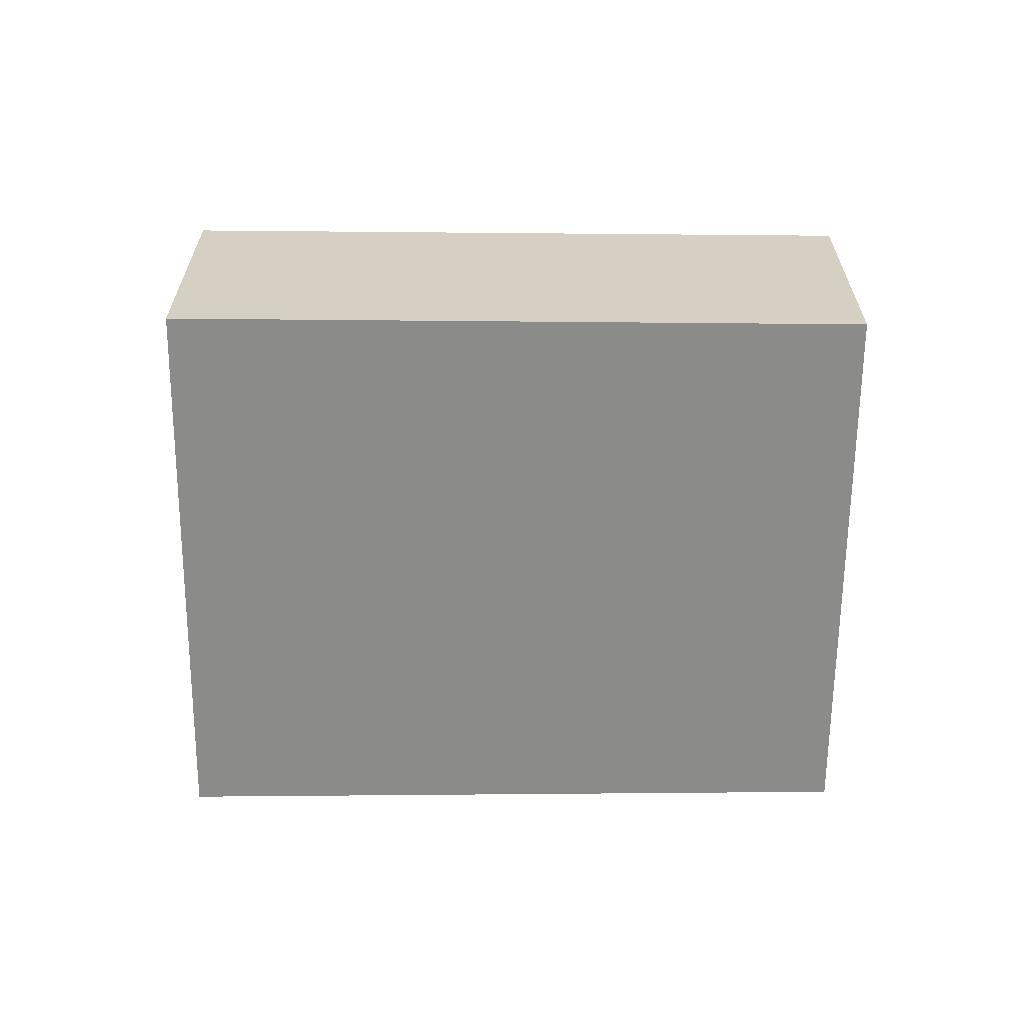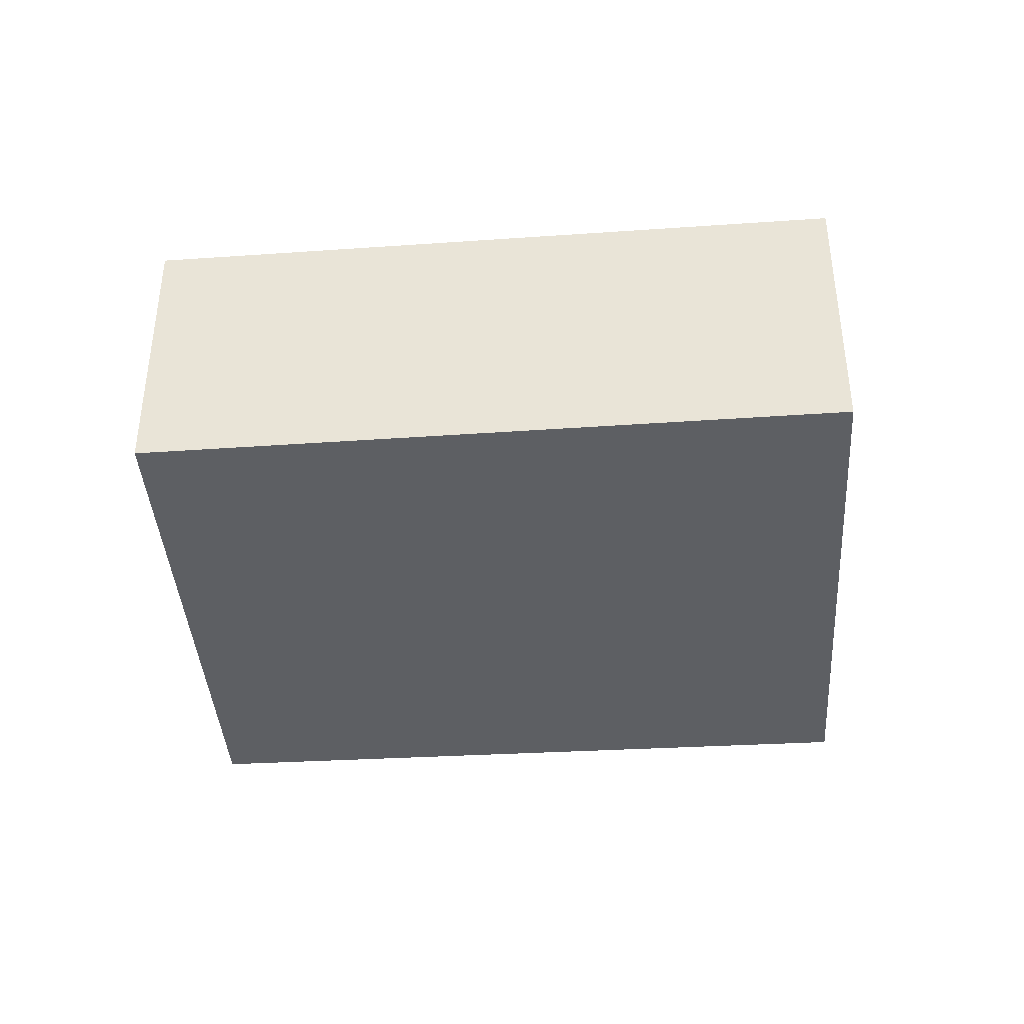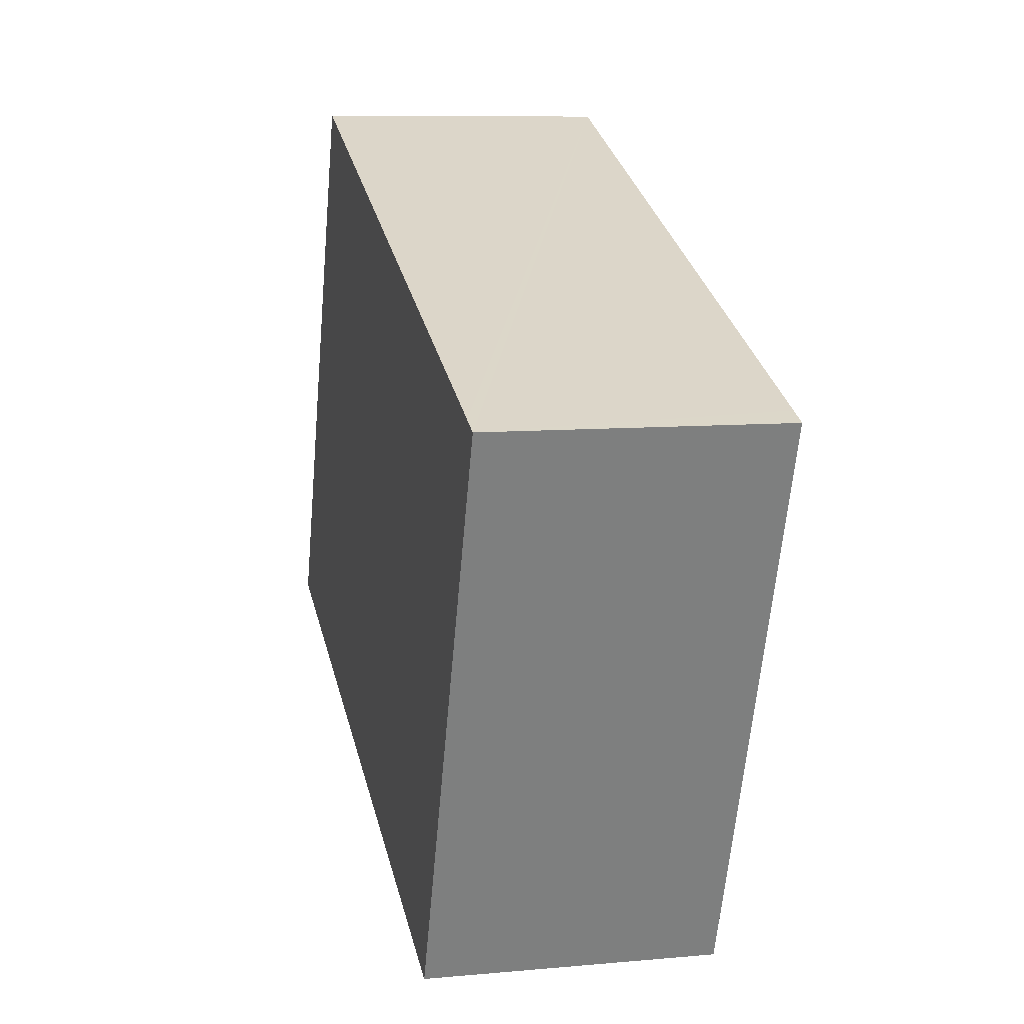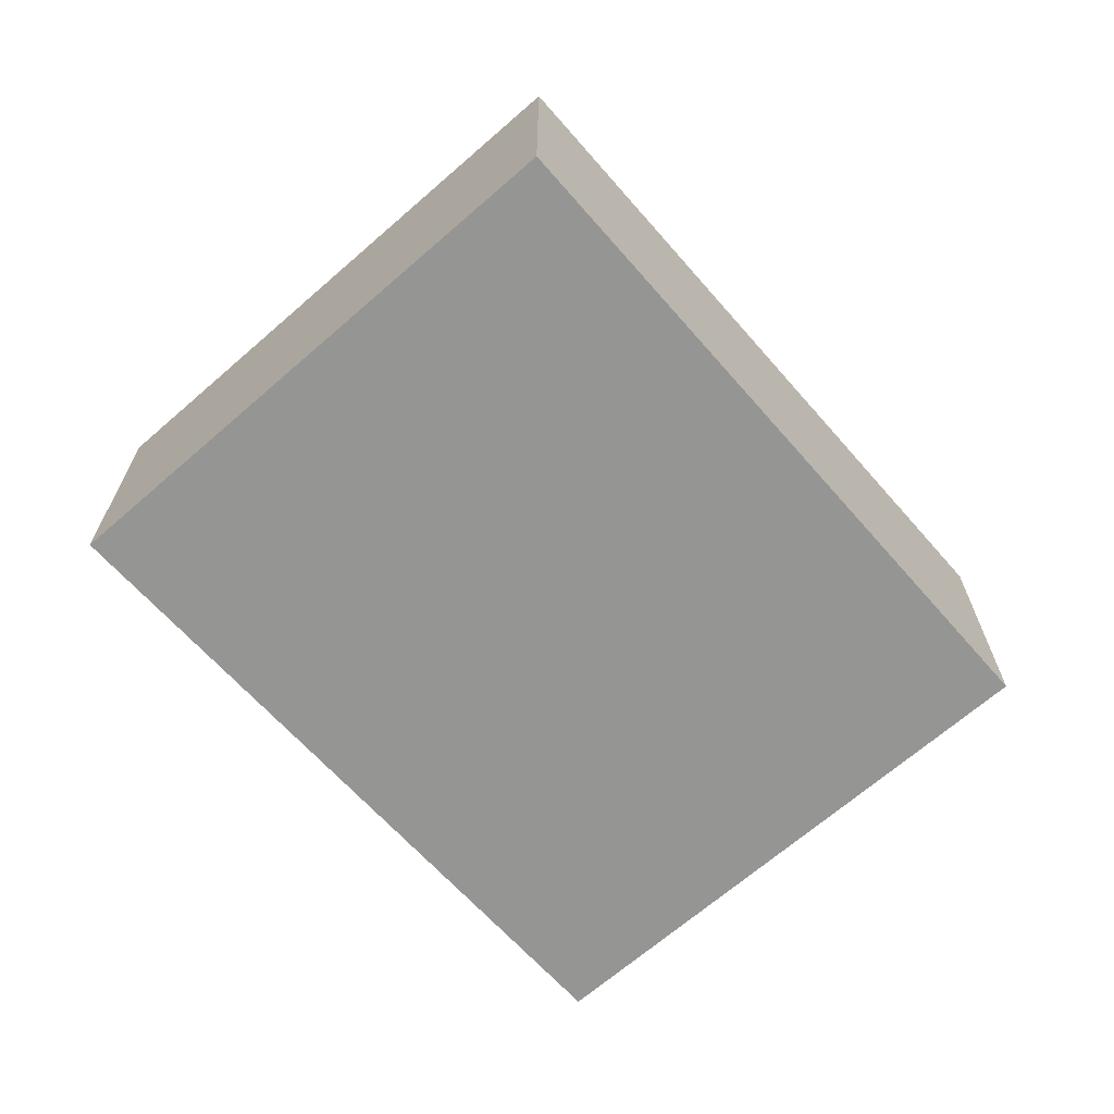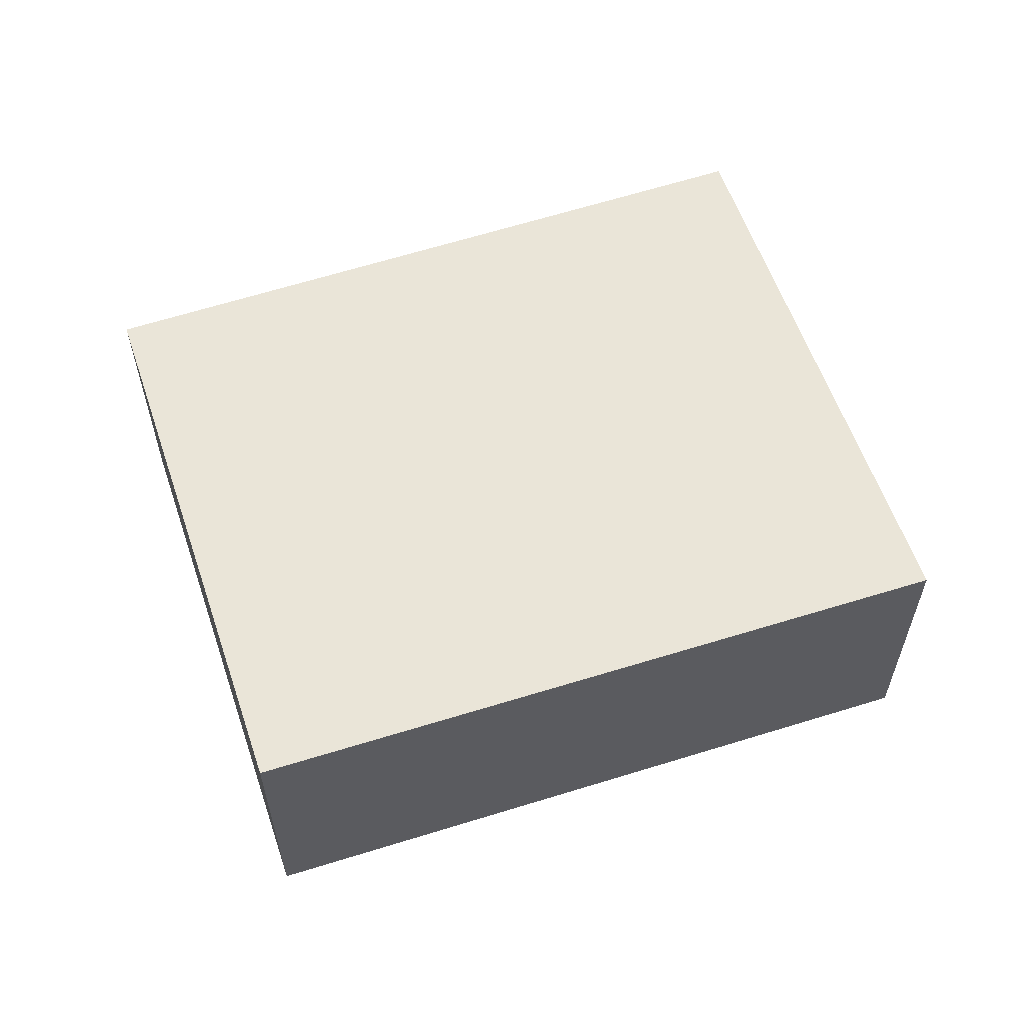
<metadata>
{"format":"obj","ext":"obj","renderer":"f3d","projection":"perspective","resolution":1024,"background":"white","views":[{"elev":-63.7,"azim":20.8,"up":"+Y"},{"elev":-39.9,"azim":-154.8,"up":"+Y"},{"elev":8.8,"azim":76.2,"up":"+Z"},{"elev":-67.3,"azim":-27.5,"up":"+Y"},{"elev":59.0,"azim":-177.5,"up":"+Y"}]}
</metadata>
<code>
v  0 2.26 1.384e-16
v  7.077 2.26 2.286
v  5.406 2.26 -1.995
v  6.909 2.26 2.352
v  1.71 2.26 4.38
v  7.077 -1.4e-16 2.286
v  5.406 1.222e-16 -1.995
v  0 0 0
v  1.71 -2.682e-16 4.38
v  6.909 -1.44e-16 2.352
g defaultobject
f 1 2 3
f 2 1 4
f 4 1 5
f 6 3 2
f 3 6 7
f 7 1 3
f 1 7 8
f 8 5 1
f 5 8 9
f 4 6 2
f 6 4 5
f 6 5 10
f 10 5 9
f 10 7 6
f 7 10 8
f 8 10 9

</code>
